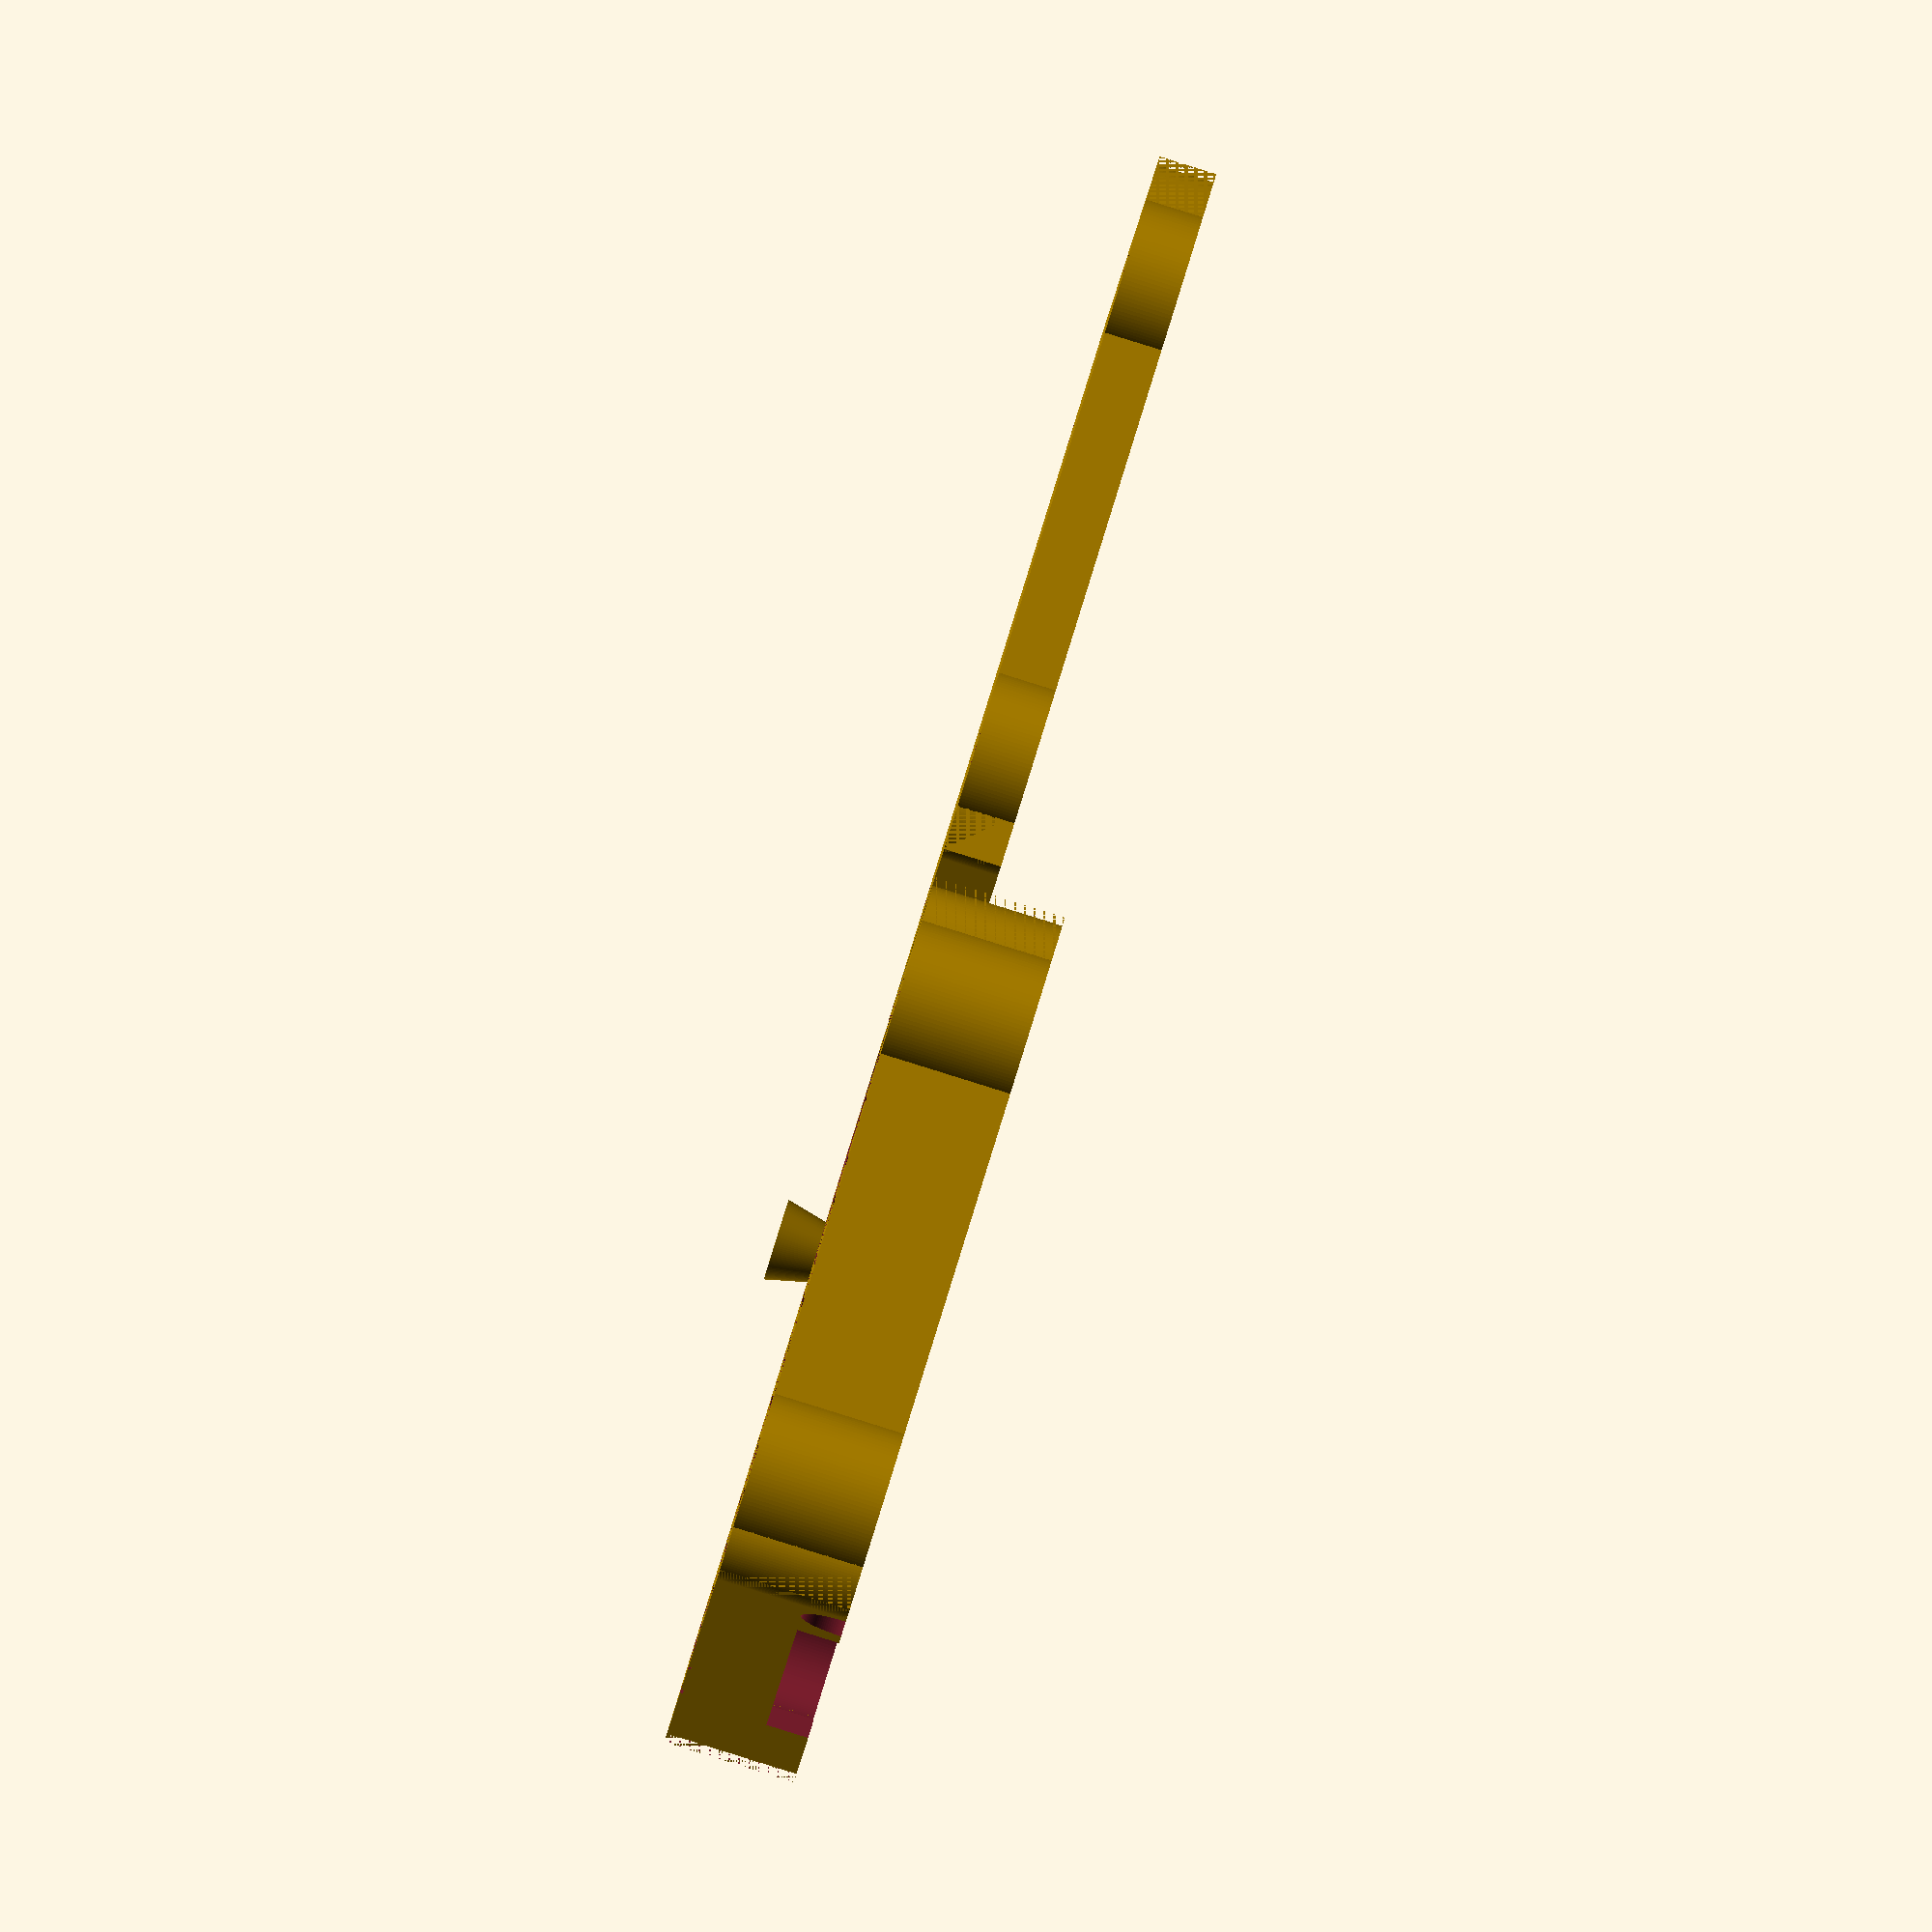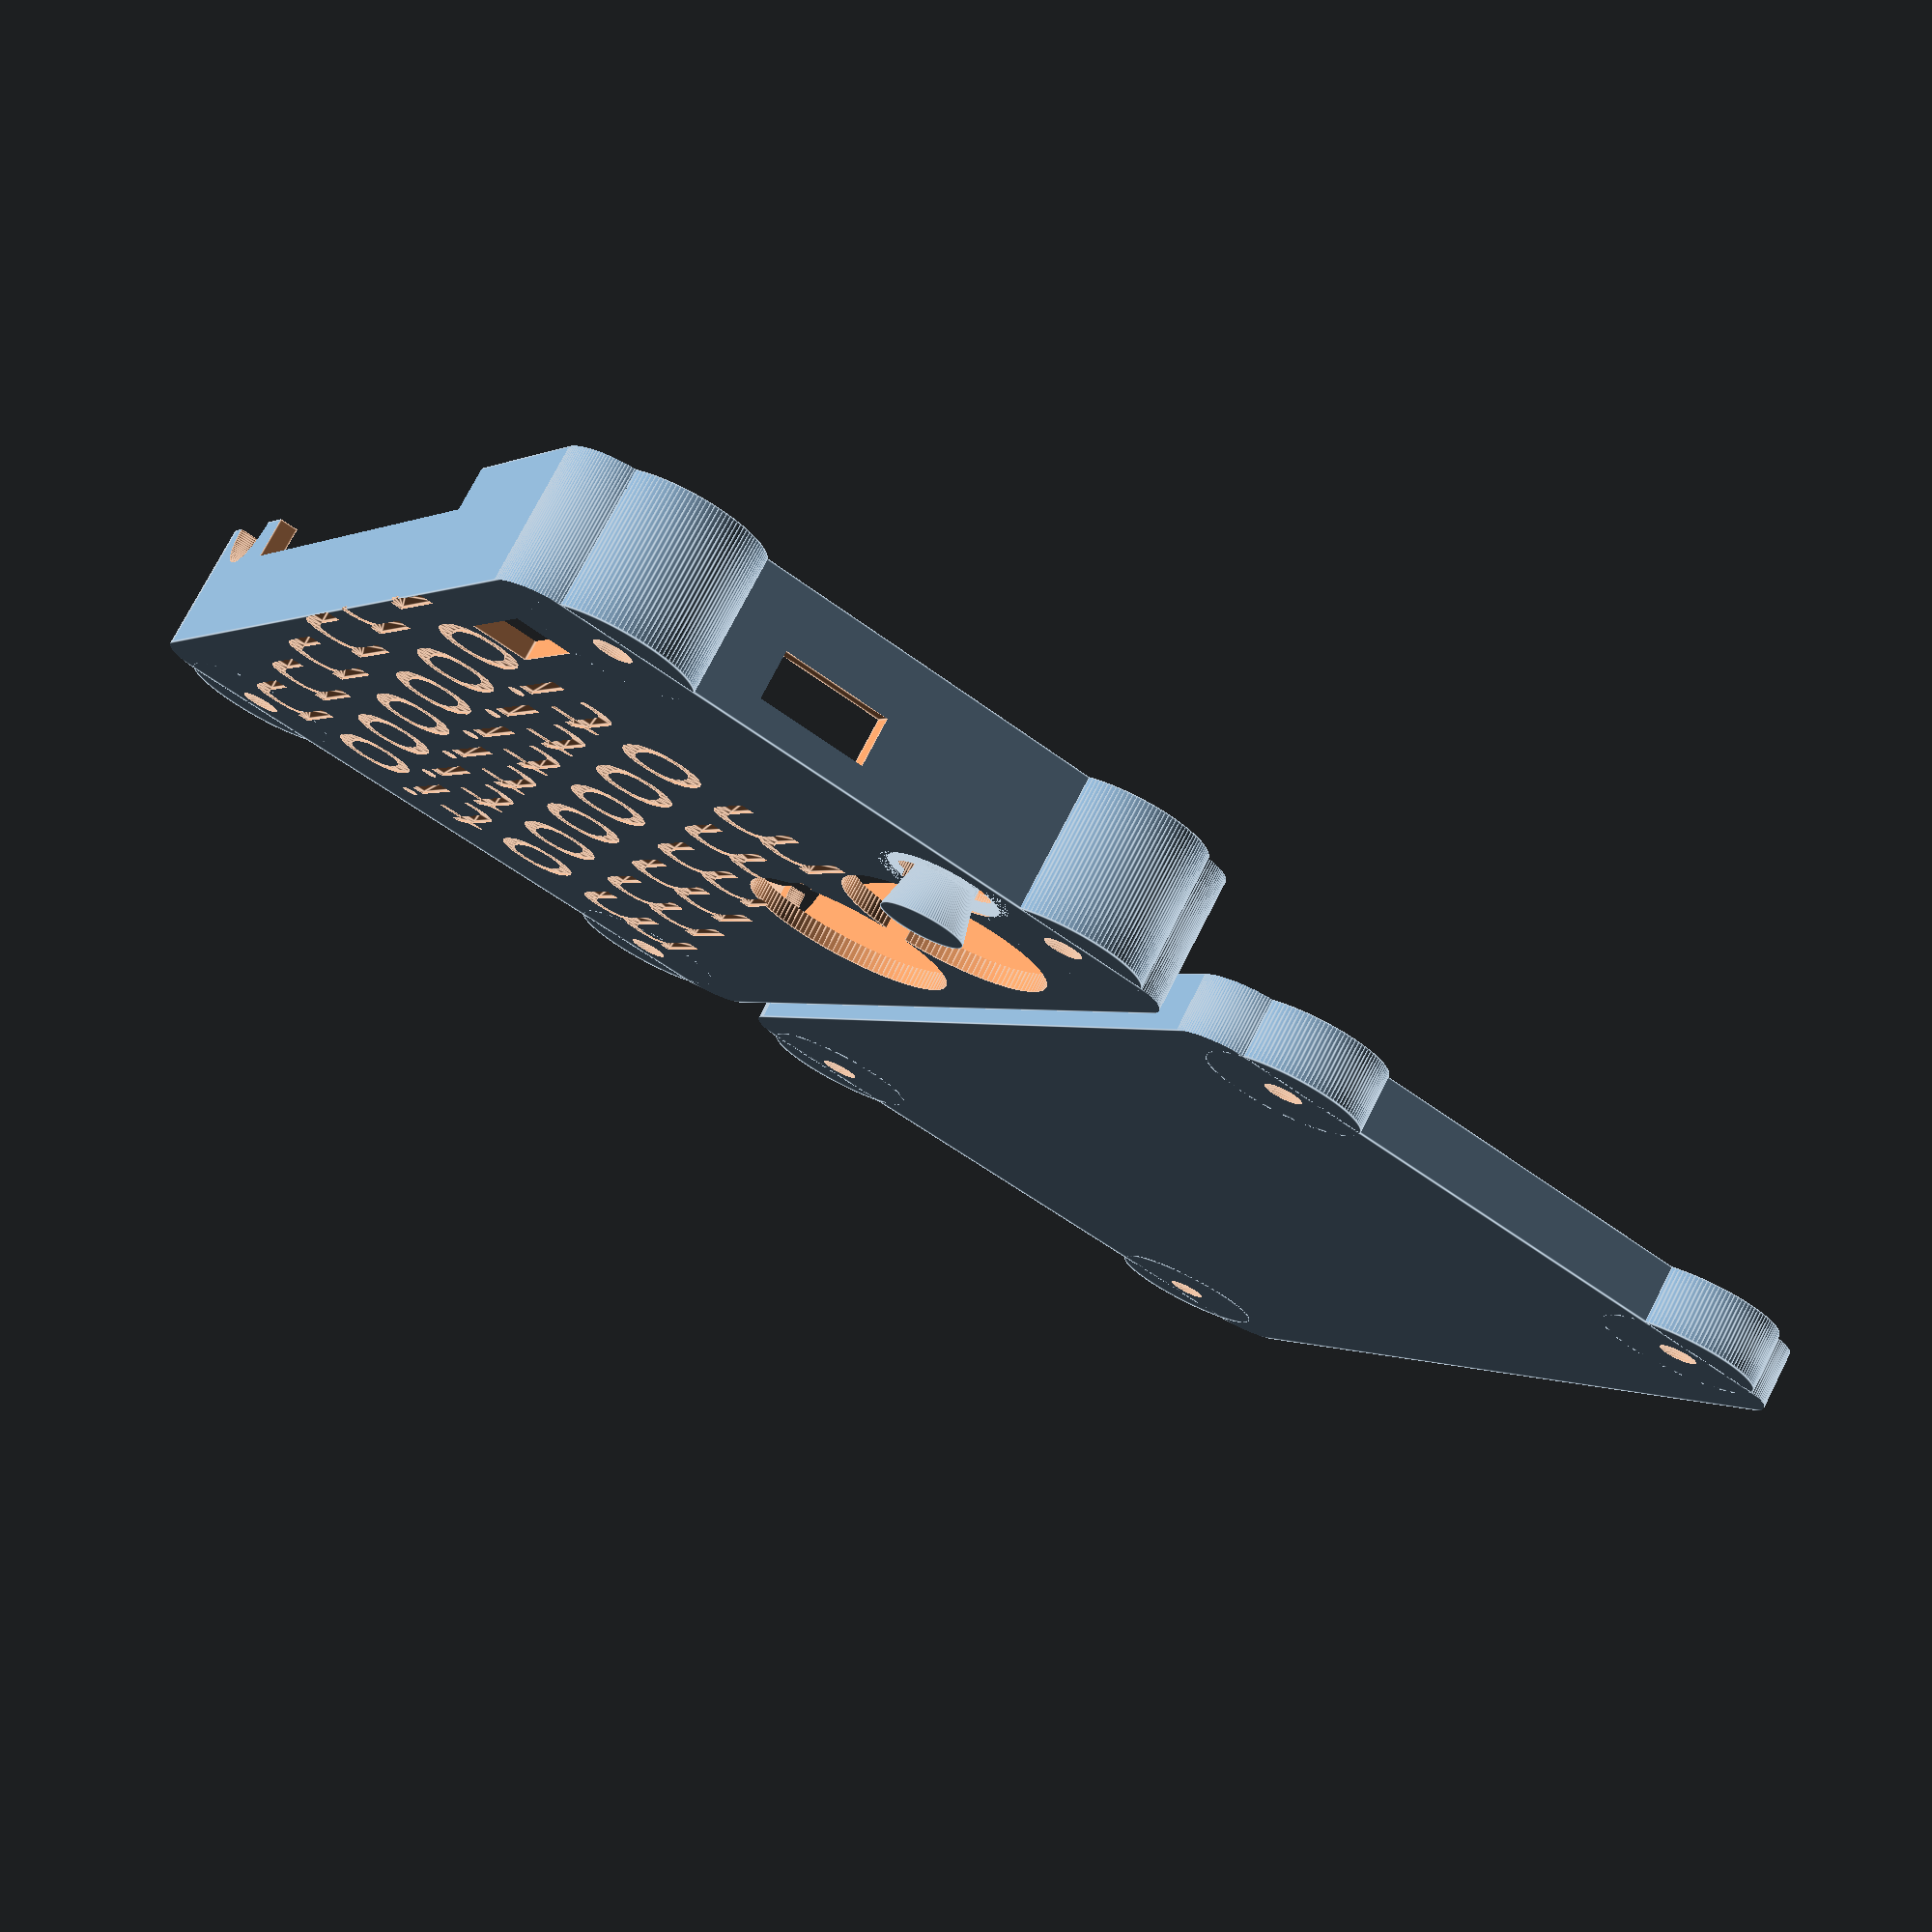
<openscad>
epsilon = 0.001;

$fs = 0.05; // min angle for curved shapes
$fa = 3; // min segment/fragment size

RAD = 180 / PI;
DEG = 1;

board_thickness = 0.8;
shell_thickness = 1.4;

top_case_height = 8.2+shell_thickness; // rough measure
bottom_case_height = 2 /*rough for bottom components+pins*/ + shell_thickness + board_thickness;

board_tolerance = 1;

start_position = [119.38, 68.58, 0] /*pcb*/ - [board_tolerance/2,board_tolerance/2,0];

board_x_size = 167.64 - 119.38 /*pcb units*/ + board_tolerance;
board_y_size = 139.065 - 68.58 /*pcb units*/ + board_tolerance;
//board_size = [board_x_size, board_y_size, board_thickness];

screw_radius = 0.96 /*measured*/ + 0.4 /*tolerance*/;
screw_bump_inner_radius = 4 /*pcb*/ + 0.2 /*tolerance*/;
screw_bump_outer_radius = screw_bump_inner_radius + shell_thickness;

screw_positions = [ // pcb units
    [125.73, 69.215, 0] - start_position,
    [161.29, 69.215, 0] - start_position,
    [125.73, 138.43, 0] - start_position,
    [161.29, 138.43, 0] - start_position,
];

module arc(arcstart, arclen, height, r1, r2=0) {
    rotate(arcstart, [0,0,1]) rotate_extrude(angle=arclen) polygon([[r1,0],[r2,0],[r2,height],[r1,height]]);
}

module screw_shell(height) {
    // abandoned attempt to follow precise board curve. 
//    arc1_offset = [125.73, -69.215, 0] - [121.92, -66.04, 0];
//    arc2_offset = [125.73, -69.215, 0] - [129.54, -66.04, 0];
//    
//    arc_radius = 2.54;
    
    //            #translate(arc1_offset) arc(PI/2*RAD, PI/4*RAD, height, arc_radius-board_tolerance/2, arc_radius-shell_thickness-board_tolerance/2);

    
    union() for (i = [0:3]) {
        translate(screw_positions[i]) {
            translate([0,0, height/2]) cylinder(h = height, r = screw_bump_outer_radius, center = true);
        }
    }
}

module screw_bump(height) {
    union() for (i = [0:3]) {
        translate(screw_positions[i] + [0,0, height/2]) {
            cylinder(h = height, r = screw_bump_inner_radius, center = true);
        }
    }
}

module screw_holes(height) {
    union() for (i = [0:3]) {
        translate(screw_positions[i] + [0,0, height/2]) {
            cylinder(h = height, r = screw_radius, center = true);
        }
    }
}

module diffscale() {
     for (i = [0 : $children-1]) {
         translate([-epsilon/2,-epsilon/2,-epsilon/2]) scale([1+epsilon,1+epsilon,1+epsilon]) children(i);
     }
}

module spiral(radius, thickness, loops, height) {
    linear_extrude(height=height) polygon(points= concat(
        [for(t = [90:360*loops]) 
            [(radius-thickness+t/90)*sin(t),(radius-thickness+t/90)*cos(t)]],
        [for(t = [360*loops:-1:90]) 
            [(radius+t/90)*sin(t),(radius+t/90)*cos(t)]]
            ));
}

module rounded_rect(size, radius, epsilon=0.001) {
    module fillet(r, h) {
        translate([r/2, r/2, 0]) difference() {
            cube([r + epsilon, r + epsilon, h], center = true);
            translate([r/2, r/2, 0])
                cylinder(r = r, h = h + 1, center = true);
        }
    }
    difference() {
        cube(size);
        translate([0,0,size.z/2]) fillet(radius,size.z+0.001);
        translate([size.x,0,size.z/2]) rotate(PI/2*RAD, [0,0,1]) fillet(radius, size.z+epsilon);
        translate([0,size.y,size.z/2]) rotate(-PI/2*RAD, [0,0,1]) fillet(radius, size.z+epsilon);
        translate([size.x,size.y,size.z/2]) rotate(PI*RAD, [0,0,1]) fillet(radius, size.z+epsilon);
    }
}


power_usb_y_range = [85.8, 126.7] /*pcb*/- [start_position.y, start_position.y];
power_usb_height = 3.5 /*measured*/ - board_thickness + 0.4 /*tolerance*/;

power_switch_cutout_position = [121.3, 75.4, 0] /*pcb*/ - start_position;
power_switch_cutout_size = [3.85, 7.2, shell_thickness] /*measured*/ + [0.2, 0.6, 0.2] /*tolerance*/;

teensy_usb_size = [7.9, shell_thickness+epsilon, 3.4];
teensy_usb_position = [134.6 /*pcb*/, start_position.y-shell_thickness, 5.4-teensy_usb_size.z] - start_position;

dial_1_position = [149.225 + 10.16, 83.185, 0] /*pcb*/ - start_position;
dial_2_position = [149.225 + 10.16, 98.298, 0] /*pcb*/ - start_position;
dial_radius = 7.2 /*measured*/ + 0.4 /*tolerance*/;

wire_cutout_position_y = 132.75 /*pcb*/ - start_position.y;
wire_cutout_radius = 2.75 /*pcb*/ + 0.4 /*extra for messy cables*/;

button_column_radius = 2.2;
button_column_height = top_case_height - (6.0 /*measured*/ - board_thickness);
button_column_extra_height = 3; // I'm printing the top case upside down so this is fine, just need to flip it in the slicer
button_position = [153.3, 72.4, 0] /*pcb*/ - start_position;

board_corner_radius = 2.54 /*pcb*/;
shell_corner_radius = board_corner_radius+shell_thickness /*pcb*/;

translate([board_x_size*-1.1, 0, 0]) union() { 
    difference() {
        union() {
            // top (upside down) basic shape
            translate([-shell_thickness, -shell_thickness, 0])
                rounded_rect([board_x_size + 2*shell_thickness, board_y_size + 2*shell_thickness, top_case_height], radius=shell_corner_radius);
            screw_shell(top_case_height);
        }
        union() diffscale() {
            // hollow shell
            translate([0, 0, shell_thickness]) rounded_rect([board_x_size, board_y_size, top_case_height], radius=board_corner_radius);
            
            // power usb cutout
            translate([-shell_thickness, power_usb_y_range[0], top_case_height-power_usb_height])
                cube([shell_thickness+epsilon, power_usb_y_range[1] - power_usb_y_range[0], power_usb_height]);
    
            
            // power switch cutout
            translate(power_switch_cutout_position) cube(power_switch_cutout_size);
            
            // teensy usb cutout
            translate(teensy_usb_position) cube(teensy_usb_size);
            
            // microphone cone?
            
            
            // dials cutout
            translate(dial_1_position + [0,0,top_case_height/2]) cylinder(h = top_case_height, r=dial_radius, center = true);
            translate(dial_2_position + [0,0,top_case_height/2]) cylinder(h = top_case_height, r=dial_radius, center = true);
            
            // wire cutout
            translate([-shell_thickness/2, wire_cutout_position_y, top_case_height]) 
                rotate(PI/2*RAD, [0,1,0]) 
                    cylinder(h=shell_thickness+epsilon, r=wire_cutout_radius, center=true);
            translate([board_x_size + shell_thickness/2, wire_cutout_position_y, top_case_height]) 
                rotate(PI/2*RAD, [0,1,0]) 
                    cylinder(h=shell_thickness+epsilon, r=wire_cutout_radius, center=true);
            
            // button
            translate(button_position + [0,0,shell_thickness/2]) cylinder(h=shell_thickness+epsilon, r=4, center=true);
            
            // screws
            screw_holes(shell_thickness + epsilon);
            translate([0,0,shell_thickness]) screw_bump(top_case_height - shell_thickness);
            
            // lettering
            fonts = [   "santa fe let",
                        "blackmoor let",
                        "Apple Chancery",
                        "synchro let",
                        "herculanum",
                        "jazz let",
                    ];
            translate([board_x_size/3-3, board_y_size/4+2, 0.2]) rotate(PI*RAD, [0,1,0]) {
                for (i = [0:len(fonts)-1]) {
                    translate([-2*i,9*i,0]) linear_extrude(height=0.2, convexity=4)
                        text("motion", 
                             size=8,
                             font=fonts[i],
                             halign="center",
                             valign="center", 
                             spacing=1.1,
                             $fn=1);
                }
            }
        }
    }
    
    // button column
    translate(button_position) {
        translate([0,0,button_column_height/2]) cylinder(h=button_column_height, r=button_column_radius, center=true);
        if (button_column_extra_height) 
            cylinder(h=2*button_column_extra_height, r1=button_column_radius + button_column_extra_height/4, r2=1.5, center=true);
        translate([-0.1,0.4,0]) spiral(1, 1.2, 1, 0.4);
        translate([0.1,-0.4,0]) rotate(180, [0,0,1]) spiral(1, 1.2, 0.96, 0.4);
    }
}

translate([board_x_size*0.0, 0, 0]) difference() {
    union() {
        // bottom basic shape
        translate([-shell_thickness, -shell_thickness, 0])
            rounded_rect([board_x_size + 2*shell_thickness, board_y_size + 2*shell_thickness, bottom_case_height], radius=shell_corner_radius);
        // screws
        screw_shell(bottom_case_height);
    }
    diffscale() union() {
        // hollow out
        translate([0, 0, shell_thickness]) rounded_rect([board_x_size, board_y_size, bottom_case_height], radius=board_corner_radius);
        // screws
        screw_holes(shell_thickness + epsilon);
        translate([0,0,shell_thickness]) screw_bump(bottom_case_height - shell_thickness);

    }
}
 


</openscad>
<views>
elev=269.6 azim=10.3 roll=287.3 proj=o view=wireframe
elev=284.2 azim=150.5 roll=207.1 proj=p view=edges
</views>
